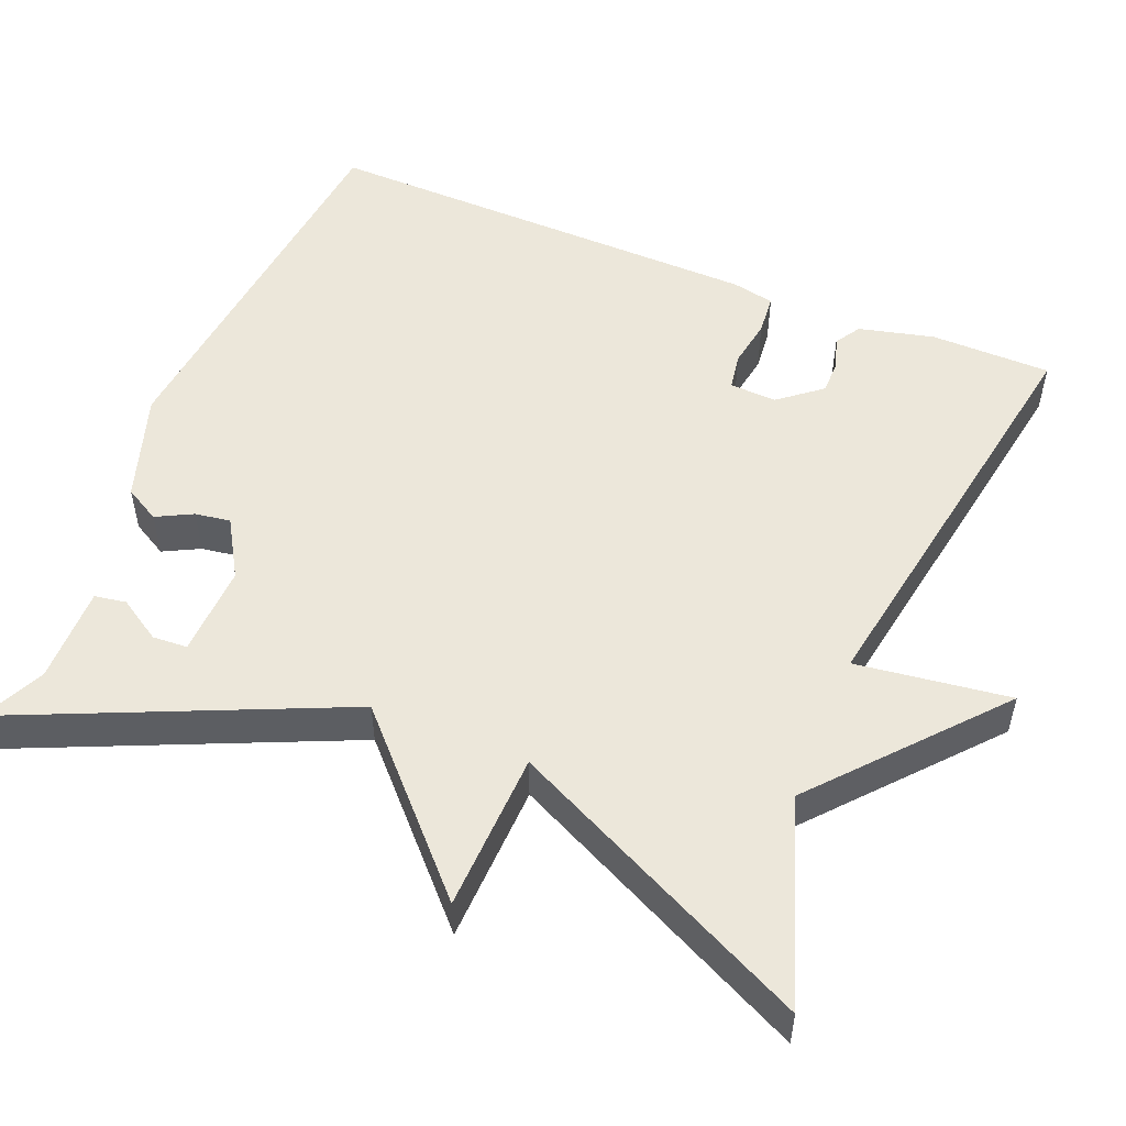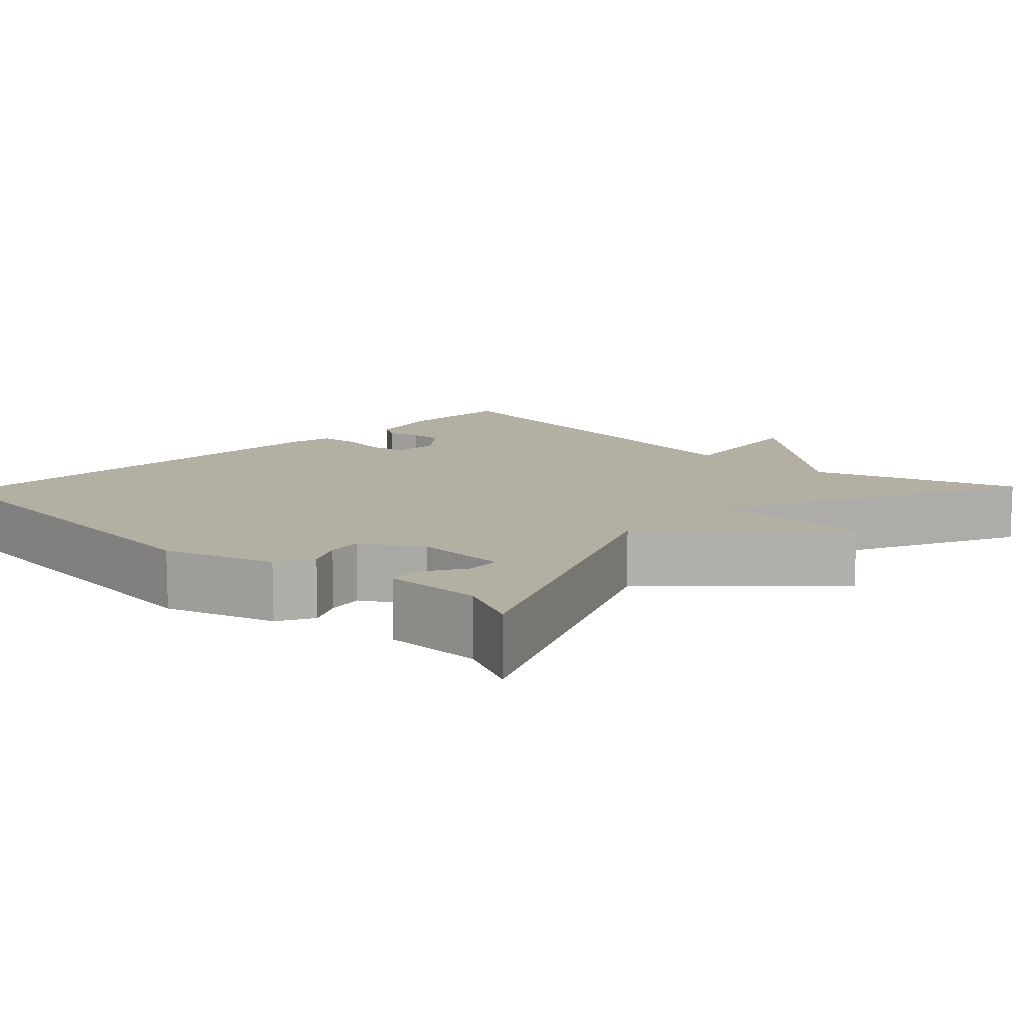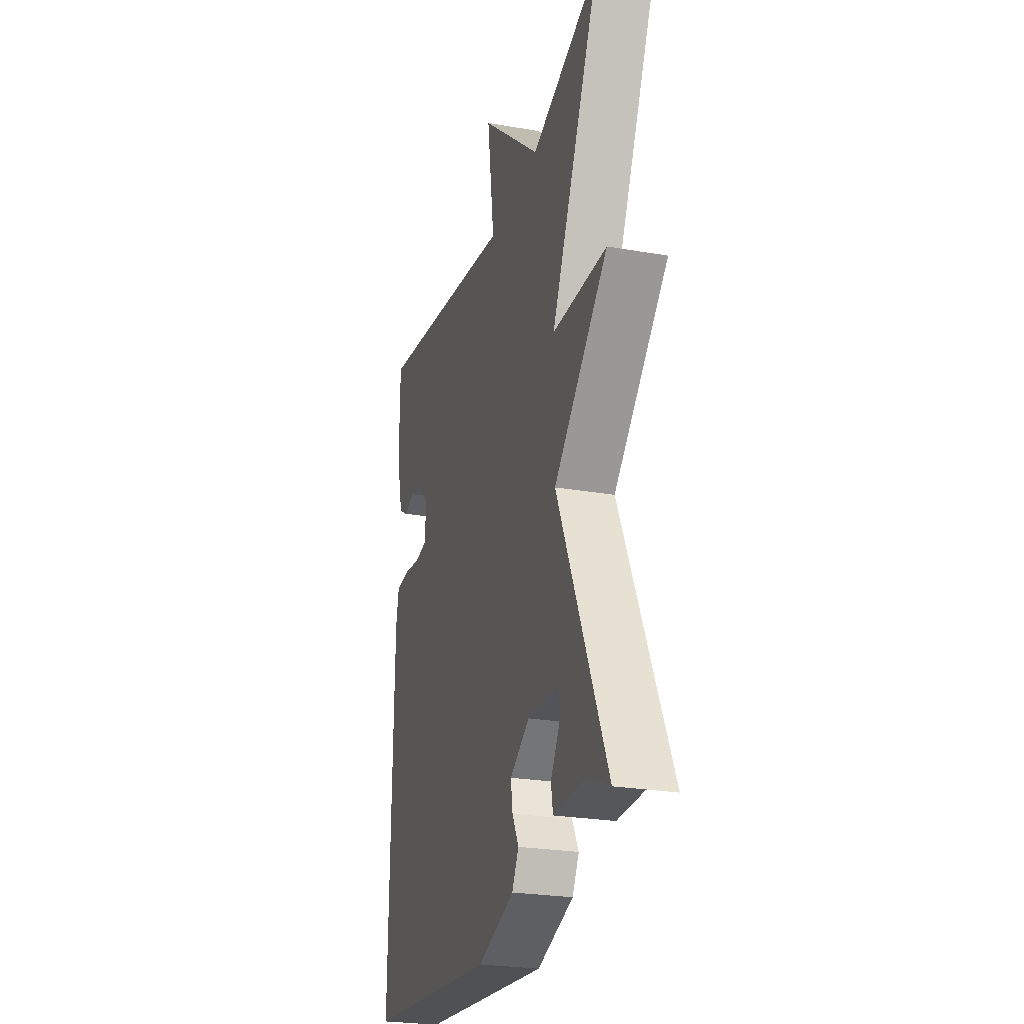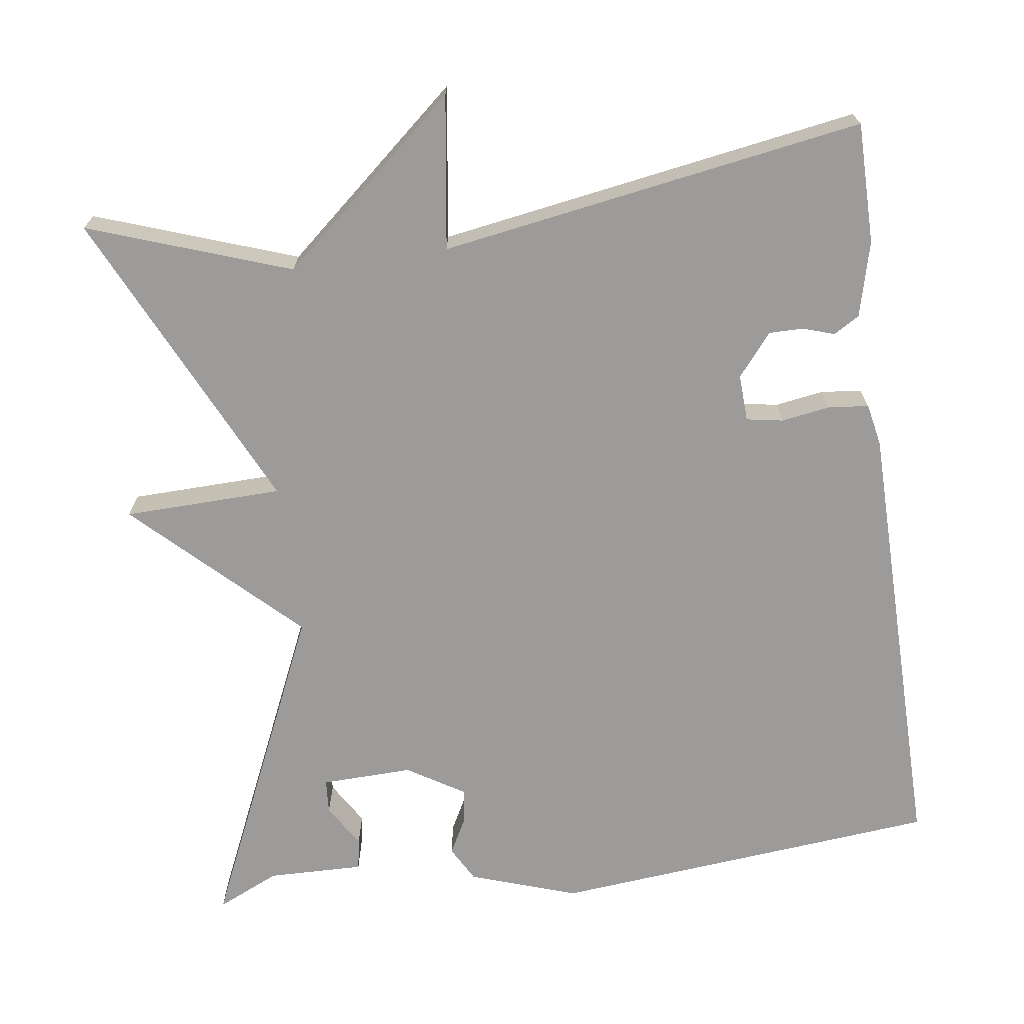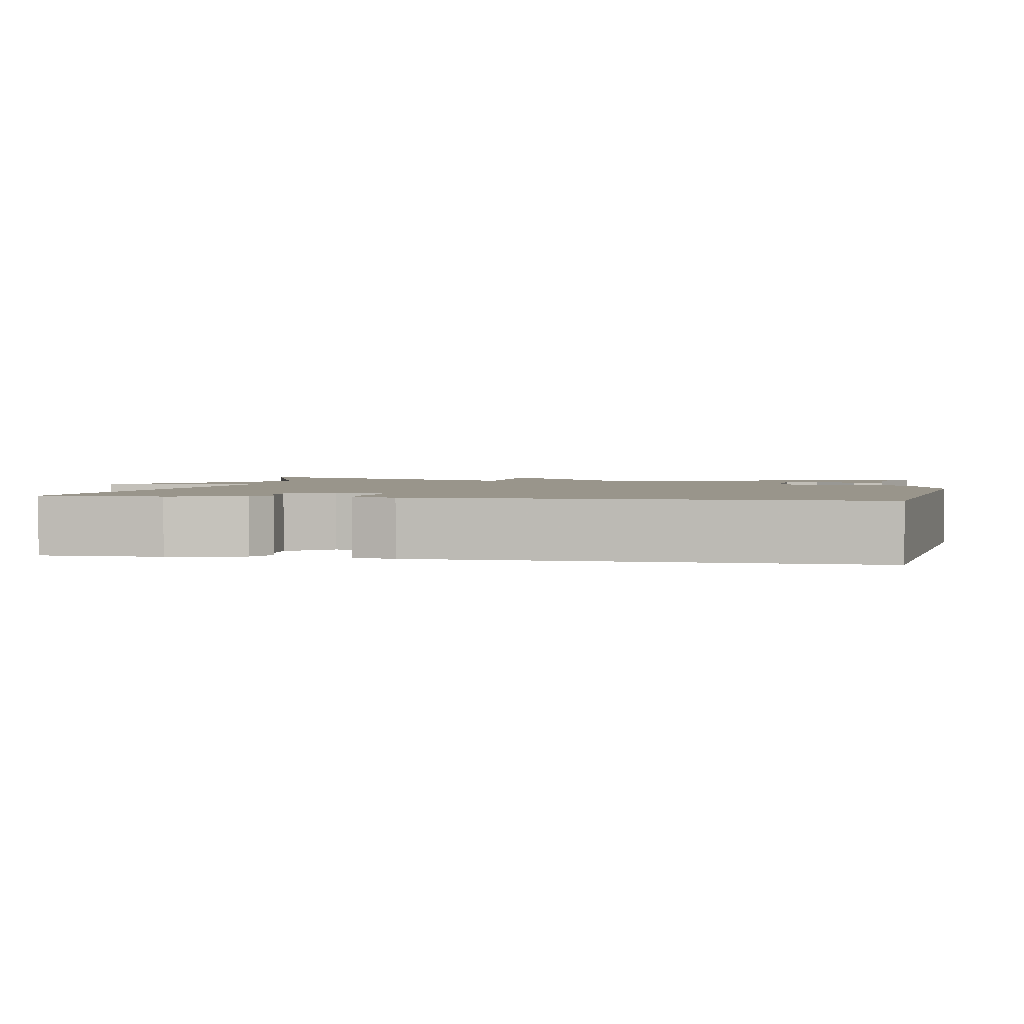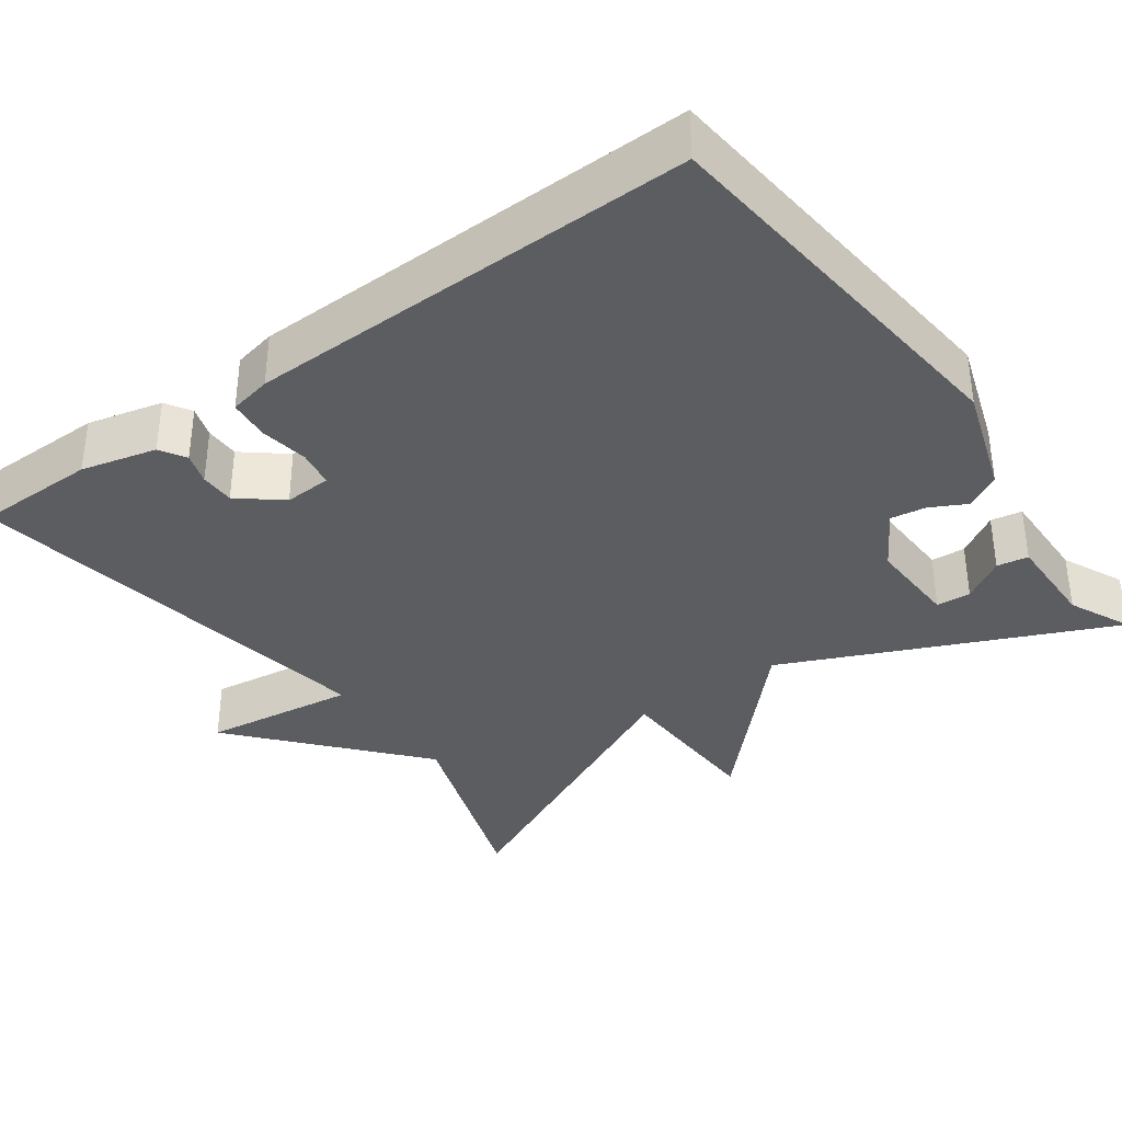
<metadata>
{"format":"obj","ext":"obj","renderer":"f3d","projection":"perspective","resolution":1024,"background":"white","views":[{"elev":52.3,"azim":-67.5,"up":"+Y"},{"elev":11.2,"azim":-136.3,"up":"+Y"},{"elev":-25.6,"azim":-105.5,"up":"+Z"},{"elev":-69.9,"azim":7.7,"up":"+Y"},{"elev":2.2,"azim":100.4,"up":"+Y"},{"elev":-36.3,"azim":125.9,"up":"+Y"}]}
</metadata>
<code>
v -0.5 0.07 -0.5
v -0.315 0.07 -0.087
v -0.518 0.07 0.107
v -0.315 0.07 0.113
v -0.5 0.07 0.5
v -0.242 0.07 0.41
v -0.015 0.07 0.606
v -0.042 0.07 0.41
v 0.5 0.07 0.5
v 0.501 0.07 0.346
v 0.477 0.07 0.25
v 0.444 0.07 0.23
v 0.404 0.07 0.243
v 0.36 0.07 0.243
v 0.316 0.07 0.189
v 0.319 0.07 0.129
v 0.366 0.07 0.121
v 0.428 0.07 0.131
v 0.48 0.07 0.126
v 0.491 0.07 0.072
v 0.5 0.07 -0.5
v 0.002 0.07 -0.549
v -0.136 0.07 -0.503
v -0.161 0.07 -0.458
v -0.137 0.07 -0.412
v -0.13 0.07 -0.367
v -0.204 0.07 -0.322
v -0.321 0.07 -0.326
v -0.324 0.07 -0.37
v -0.29 0.07 -0.425
v -0.297 0.07 -0.465
v -0.42 0.07 -0.463
v -0.5 0 -0.5
v -0.315 0 -0.087
v -0.518 0 0.107
v -0.315 0 0.113
v -0.5 0 0.5
v -0.242 0 0.41
v -0.015 0 0.606
v -0.042 0 0.41
v 0.5 0 0.5
v 0.501 0 0.346
v 0.477 0 0.25
v 0.444 0 0.23
v 0.404 0 0.243
v 0.36 0 0.243
v 0.316 0 0.189
v 0.319 0 0.129
v 0.366 0 0.121
v 0.428 0 0.131
v 0.48 0 0.126
v 0.491 0 0.072
v 0.5 0 -0.5
v 0.002 0 -0.549
v -0.136 0 -0.503
v -0.161 0 -0.458
v -0.137 0 -0.412
v -0.13 0 -0.367
v -0.204 0 -0.322
v -0.321 0 -0.326
v -0.324 0 -0.37
v -0.29 0 -0.425
v -0.297 0 -0.465
v -0.42 0 -0.463
f 29 30 31 32
f 32 1 2
f 29 32 2
f 28 29 2
f 27 28 2
f 26 27 2
f 23 24 25
f 22 23 25
f 21 22 25
f 20 21 25
f 19 20 25
f 18 19 25
f 17 18 25
f 16 17 25 26
f 15 16 26 2
f 11 12 13
f 10 11 13
f 9 10 13
f 8 9 13
f 8 13 14
f 6 7 8
f 14 15 2
f 8 14 2
f 6 8 2
f 2 3 4
f 6 2 4
f 4 5 6
f 64 63 62 61
f 34 33 64
f 34 64 61
f 34 61 60
f 34 60 59
f 34 59 58
f 57 56 55
f 57 55 54
f 57 54 53
f 57 53 52
f 57 52 51
f 57 51 50
f 57 50 49
f 58 57 49 48
f 34 58 48 47
f 45 44 43
f 45 43 42
f 45 42 41
f 45 41 40
f 46 45 40
f 40 39 38
f 34 47 46
f 34 46 40
f 34 40 38
f 36 35 34
f 36 34 38
f 38 37 36
f 1 33 34 2
f 2 34 35 3
f 3 35 36 4
f 4 36 37 5
f 5 37 38 6
f 6 38 39 7
f 7 39 40 8
f 8 40 41 9
f 9 41 42 10
f 10 42 43 11
f 11 43 44 12
f 12 44 45 13
f 13 45 46 14
f 14 46 47 15
f 15 47 48 16
f 16 48 49 17
f 17 49 50 18
f 18 50 51 19
f 19 51 52 20
f 20 52 53 21
f 21 53 54 22
f 22 54 55 23
f 23 55 56 24
f 24 56 57 25
f 25 57 58 26
f 26 58 59 27
f 27 59 60 28
f 28 60 61 29
f 29 61 62 30
f 30 62 63 31
f 31 63 64 32
f 32 64 33 1

</code>
